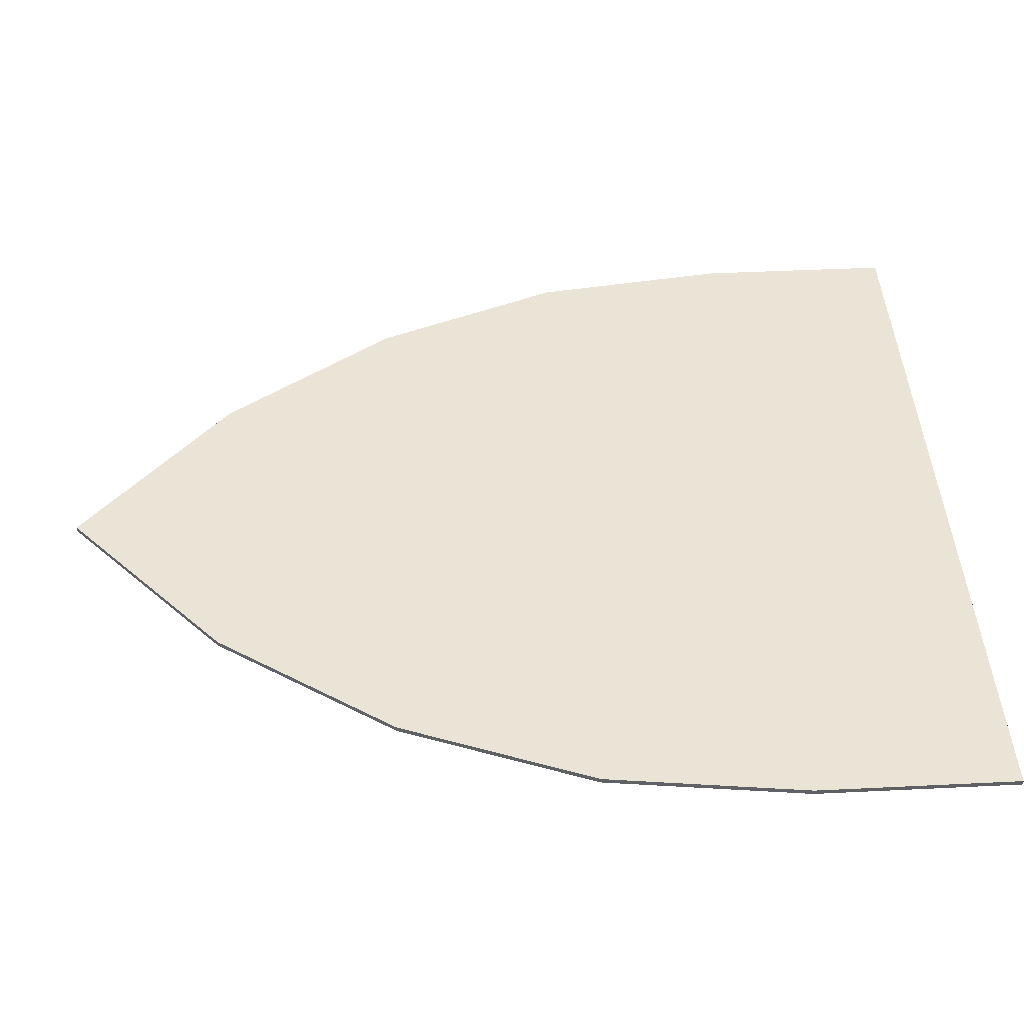
<metadata>
{"format":"obj","ext":"obj","renderer":"f3d","projection":"perspective","resolution":1024,"background":"white","views":[{"elev":43.7,"azim":-93.3,"up":"+Y"}]}
</metadata>
<code>
v -1 -0.0125 0.7
v 1 -0.0125 0.7
v 1 0 0.7
v -1 0 0.7
v -1 -0.0125 0.2
v -1 -0.0125 0.7
v -1 0 0.7
v -1 0 0.2
v 1 0 0.2
v 1 0 0.7
v 1 -0.0125 0.7
v 1 -0.0125 0.2
v -0.936 -0.0125 -0.3015
v -1 -0.0125 0.2
v -1 0 0.2
v -0.936 0 -0.3015
v 0.936 0 -0.3015
v 1 0 0.2
v 1 -0.0125 0.2
v 0.936 -0.0125 -0.3015
v -0.7465 -0.0125 -0.784
v -0.936 -0.0125 -0.3015
v -0.936 0 -0.3015
v -0.7465 0 -0.784
v 0.7465 0 -0.784
v 0.936 0 -0.3015
v 0.936 -0.0125 -0.3015
v 0.7465 -0.0125 -0.784
v -0.438 -0.0125 -1.228
v -0.7465 -0.0125 -0.784
v -0.7465 0 -0.784
v -0.438 0 -1.228
v 0.438 0 -1.228
v 0.7465 0 -0.784
v 0.7465 -0.0125 -0.784
v 0.438 -0.0125 -1.228
v 0 -0.0125 -1.619
v -0.438 -0.0125 -1.228
v -0.438 0 -1.228
v 0 0 -1.619
v 0 0 -1.619
v 0.438 0 -1.228
v 0.438 -0.0125 -1.228
v 0 -0.0125 -1.619
v 0 0 -1.619
v -0.438 0 -1.228
v 0.438 0 -1.228
v -0.438 0 -1.228
v -0.7465 0 -0.784
v 0.7465 0 -0.784
v 0.438 0 -1.228
v -0.7465 0 -0.784
v -0.936 0 -0.3015
v 0.936 0 -0.3015
v 0.7465 0 -0.784
v -0.936 0 -0.3015
v -1 0 0.2
v 1 0 0.2
v 0.936 0 -0.3015
v -1 0 0.2
v -1 0 0.7
v 1 0 0.7
v 1 0 0.2
v -1 -0.0125 0.7
v -1 -0.0125 0.2
v -0.8 -0.0125 0.375
v -0.8 -0.0125 -0.365
v -0.8 -0.0125 0.375
v -1 -0.0125 0.2
v -0.936 -0.0125 -0.3015
v -0.936 -0.0125 -0.3015
v -0.7465 -0.0125 -0.784
v -0.8 -0.0125 -0.365
v -0.8 -0.0125 -0.365
v -0.3 -0.0125 -0.965
v -0.3 -0.0125 -0.365
v -0.3 -0.0125 -0.965
v -0.8 -0.0125 -0.365
v -0.7465 -0.0125 -0.784
v -0.438 -0.0125 -1.228
v 0 -0.0125 -1.619
v 0 -0.0125 -0.965
v -0.3 -0.0125 -0.965
v -0.438 -0.0125 -1.228
v 0.8 -0.0125 0.375
v 1 -0.0125 0.2
v 1 -0.0125 0.7
v 0.936 -0.0125 -0.3015
v 1 -0.0125 0.2
v 0.8 -0.0125 0.375
v 0.8 -0.0125 -0.365
v 0.2 -0.0125 -0.225
v 0.2 -0.0125 0.375
v -0.2 -0.0125 0.375
v -0.2 -0.0125 -0.225
v 0.8 -0.0125 0.375
v 1 -0.0125 0.7
v -1 -0.0125 0.7
v -0.8 -0.0125 0.375
v 0.8 -0.0125 -0.365
v 0.7465 -0.0125 -0.784
v 0.936 -0.0125 -0.3015
v 0.3 -0.0125 -0.365
v 0.3 -0.0125 -0.965
v 0.8 -0.0125 -0.365
v 0.438 -0.0125 -1.228
v 0.7465 -0.0125 -0.784
v 0.8 -0.0125 -0.365
v 0.3 -0.0125 -0.965
v 0.438 -0.0125 -1.228
v 0.3 -0.0125 -0.965
v 0 -0.0125 -0.965
v 0 -0.0125 -1.619
v -0.2561 -0.0125 -0.5589
v -0.3 -0.0125 -0.665
v -0.2561 -0.0125 -0.7711
v -0.2561 -0.0125 -0.5589
v -0.2561 -0.0125 -0.7711
v -0.15 -0.0125 -0.815
v -0.15 -0.0125 -0.515
v -0.3 -0.0125 -0.515
v -0.2561 -0.0125 -0.5589
v -0.15 -0.0125 -0.515
v -0.3 -0.0125 -0.515
v -0.3 -0.0125 -0.665
v -0.2561 -0.0125 -0.5589
v -0.3 -0.0125 -0.815
v -0.2561 -0.0125 -0.7711
v -0.3 -0.0125 -0.665
v -0.3 -0.0125 -0.815
v -0.15 -0.0125 -0.815
v -0.2561 -0.0125 -0.7711
v 0.2561 -0.0125 -0.7711
v 0.3 -0.0125 -0.665
v 0.2561 -0.0125 -0.5589
v 0.2561 -0.0125 -0.7711
v 0.2561 -0.0125 -0.5589
v 0.15 -0.0125 -0.515
v 0.15 -0.0125 -0.815
v 0.3 -0.0125 -0.815
v 0.2561 -0.0125 -0.7711
v 0.15 -0.0125 -0.815
v 0.3 -0.0125 -0.815
v 0.3 -0.0125 -0.665
v 0.2561 -0.0125 -0.7711
v 0.3 -0.0125 -0.515
v 0.2561 -0.0125 -0.5589
v 0.3 -0.0125 -0.665
v 0.3 -0.0125 -0.515
v 0.15 -0.0125 -0.515
v 0.2561 -0.0125 -0.5589
v 0.15 -0.0125 -0.2264
v 0.1061 -0.0125 -0.2703
v 0.15 -0.0125 -0.3764
v 0.15 -0.0125 -0.2264
v 0 -0.0125 -0.2264
v 0.1061 -0.0125 -0.2703
v -0.15 -0.0125 -0.2264
v -0.1061 -0.0125 -0.2703
v 0 -0.0125 -0.2264
v -0.15 -0.0125 -0.2264
v -0.15 -0.0125 -0.3764
v -0.1061 -0.0125 -0.2703
v -0.1061 -0.0125 -0.4825
v -0.0574 -0.0125 -0.515
v 0 -0.0125 -0.2264
v -0.0574 -0.0125 -0.2378
v -0.1061 -0.0125 -0.4825
v -0.0574 -0.0125 -0.2378
v -0.1061 -0.0125 -0.2703
v -0.1386 -0.0125 -0.4338
v -0.1386 -0.0125 -0.4338
v -0.1061 -0.0125 -0.2703
v -0.1386 -0.0125 -0.319
v -0.15 -0.0125 -0.3764
v 0.1061 -0.0125 -0.4825
v 0.0574 -0.0125 -0.515
v 0 -0.0125 -0.2264
v 0.0574 -0.0125 -0.2378
v 0.1061 -0.0125 -0.4825
v 0.0574 -0.0125 -0.2378
v 0.1061 -0.0125 -0.2703
v 0.1386 -0.0125 -0.4338
v 0.1386 -0.0125 -0.4338
v 0.1061 -0.0125 -0.2703
v 0.1386 -0.0125 -0.319
v 0.15 -0.0125 -0.3764
v -0.15 -0.0125 -0.515
v -0.1487 -0.0125 -0.396
v -0.15 -0.0125 -0.3764
v -0.15 -0.0125 -0.515
v -0.1449 -0.0125 -0.4152
v -0.1487 -0.0125 -0.396
v -0.15 -0.0125 -0.515
v -0.1386 -0.0125 -0.4338
v -0.1449 -0.0125 -0.4152
v -0.15 -0.0125 -0.515
v -0.1299 -0.0125 -0.4514
v -0.1386 -0.0125 -0.4338
v -0.15 -0.0125 -0.515
v -0.119 -0.0125 -0.4677
v -0.1299 -0.0125 -0.4514
v -0.15 -0.0125 -0.515
v -0.1061 -0.0125 -0.4825
v -0.119 -0.0125 -0.4677
v -0.15 -0.0125 -0.515
v -0.09132 -0.0125 -0.4954
v -0.1061 -0.0125 -0.4825
v -0.15 -0.0125 -0.515
v -0.075 -0.0125 -0.5063
v -0.09132 -0.0125 -0.4954
v -0.15 -0.0125 -0.515
v -0.0574 -0.0125 -0.515
v -0.075 -0.0125 -0.5063
v 0.15 -0.0125 -0.515
v 0.1487 -0.0125 -0.396
v 0.15 -0.0125 -0.3764
v 0.15 -0.0125 -0.515
v 0.1449 -0.0125 -0.4152
v 0.1487 -0.0125 -0.396
v 0.15 -0.0125 -0.515
v 0.1386 -0.0125 -0.4338
v 0.1449 -0.0125 -0.4152
v 0.15 -0.0125 -0.515
v 0.1299 -0.0125 -0.4514
v 0.1386 -0.0125 -0.4338
v 0.15 -0.0125 -0.515
v 0.119 -0.0125 -0.4677
v 0.1299 -0.0125 -0.4514
v 0.15 -0.0125 -0.515
v 0.1061 -0.0125 -0.4825
v 0.119 -0.0125 -0.4677
v 0.15 -0.0125 -0.515
v 0.09132 -0.0125 -0.4954
v 0.1061 -0.0125 -0.4825
v 0.15 -0.0125 -0.515
v 0.075 -0.0125 -0.5063
v 0.09132 -0.0125 -0.4954
v 0.15 -0.0125 -0.515
v 0.0574 -0.0125 -0.515
v 0.075 -0.0125 -0.5063
v -0.05 -0.0125 -0.815
v 0 -0.0125 -0.965
v 0.05 -0.0125 -0.815
v -0.0574 -0.0125 -0.515
v -0.15 -0.0125 -0.815
v -0.3 -0.0125 -0.815
v -0.3 -0.0125 -0.965
v 0 -0.0125 -0.965
v -0.05 -0.0125 -0.815
v -0.15 -0.0125 -0.815
v 0 -0.0125 -0.965
v 0.3 -0.0125 -0.965
v 0.3 -0.0125 -0.815
v 0.15 -0.0125 -0.815
v 0 -0.0125 -0.965
v 0.15 -0.0125 -0.815
v 0.05 -0.0125 -0.815
v 0 -0.0125 -0.965
v -0.15 -0.0125 -0.515
v -0.15 -0.0125 -0.815
v -0.05 -0.0125 -0.815
v -0.0574 -0.0125 -0.515
v -0.0574 -0.0125 -0.515
v 0.05 -0.0125 -0.815
v 0.0574 -0.0125 -0.515
v 0 -0.0125 -0.2264
v 0.15 -0.0125 -0.515
v 0.0574 -0.0125 -0.515
v 0.05 -0.0125 -0.815
v 0.15 -0.0125 -0.815
v -0.3 -0.0125 -0.225
v -0.3 -0.0125 -0.515
v -0.15 -0.0125 -0.3764
v -0.15 -0.0125 -0.2264
v -0.3 -0.0125 -0.225
v -0.15 -0.0125 -0.2264
v 0 -0.0125 -0.2264
v -0.3 -0.0125 -0.225
v 0 -0.0125 -0.2264
v 0.15 -0.0125 -0.2264
v 0.3 -0.0125 -0.225
v 0.3 -0.0125 -0.225
v 0.15 -0.0125 -0.2264
v 0.15 -0.0125 -0.3764
v 0.3 -0.0125 -0.515
v 0.15 -0.0125 -0.3764
v 0.15 -0.0125 -0.515
v 0.3 -0.0125 -0.515
v -0.15 -0.0125 -0.515
v -0.15 -0.0125 -0.3764
v -0.3 -0.0125 -0.515
v 0.2439 -0.0125 0.04106
v 0.2 -0.0125 -0.065
v 0.2439 -0.0125 -0.1711
v 0.2439 -0.0125 0.04106
v 0.2439 -0.0125 -0.1711
v 0.35 -0.0125 -0.215
v 0.35 -0.0125 0.085
v 0.2 -0.0125 0.085
v 0.2439 -0.0125 0.04106
v 0.35 -0.0125 0.085
v 0.2 -0.0125 0.085
v 0.2 -0.0125 -0.065
v 0.2439 -0.0125 0.04106
v 0.2 -0.0125 -0.215
v 0.2439 -0.0125 -0.1711
v 0.2 -0.0125 -0.065
v 0.2 -0.0125 -0.215
v 0.35 -0.0125 -0.215
v 0.2439 -0.0125 -0.1711
v 0.7561 -0.0125 -0.1711
v 0.8 -0.0125 -0.065
v 0.7561 -0.0125 0.04106
v 0.7561 -0.0125 -0.1711
v 0.7561 -0.0125 0.04106
v 0.65 -0.0125 0.085
v 0.65 -0.0125 -0.215
v 0.8 -0.0125 -0.215
v 0.7561 -0.0125 -0.1711
v 0.65 -0.0125 -0.215
v 0.8 -0.0125 -0.215
v 0.8 -0.0125 -0.065
v 0.7561 -0.0125 -0.1711
v 0.8 -0.0125 0.085
v 0.7561 -0.0125 0.04106
v 0.8 -0.0125 -0.065
v 0.8 -0.0125 0.085
v 0.65 -0.0125 0.085
v 0.7561 -0.0125 0.04106
v 0.65 -0.0125 0.3736
v 0.6061 -0.0125 0.3296
v 0.65 -0.0125 0.2236
v 0.65 -0.0125 0.3736
v 0.5 -0.0125 0.3736
v 0.6061 -0.0125 0.3296
v 0.35 -0.0125 0.3736
v 0.3939 -0.0125 0.3296
v 0.5 -0.0125 0.3736
v 0.35 -0.0125 0.3736
v 0.35 -0.0125 0.2236
v 0.3939 -0.0125 0.3296
v 0.3939 -0.0125 0.1175
v 0.4426 -0.0125 0.085
v 0.5 -0.0125 0.3736
v 0.4426 -0.0125 0.3622
v 0.3939 -0.0125 0.1175
v 0.4426 -0.0125 0.3622
v 0.3939 -0.0125 0.3296
v 0.3614 -0.0125 0.1662
v 0.3614 -0.0125 0.1662
v 0.3939 -0.0125 0.3296
v 0.3614 -0.0125 0.281
v 0.35 -0.0125 0.2236
v 0.6061 -0.0125 0.1175
v 0.5574 -0.0125 0.085
v 0.5 -0.0125 0.3736
v 0.5574 -0.0125 0.3622
v 0.6061 -0.0125 0.1175
v 0.5574 -0.0125 0.3622
v 0.6061 -0.0125 0.3296
v 0.6386 -0.0125 0.1662
v 0.6386 -0.0125 0.1662
v 0.6061 -0.0125 0.3296
v 0.6386 -0.0125 0.281
v 0.65 -0.0125 0.2236
v 0.35 -0.0125 0.085
v 0.3513 -0.0125 0.204
v 0.35 -0.0125 0.2236
v 0.35 -0.0125 0.085
v 0.3551 -0.0125 0.1848
v 0.3513 -0.0125 0.204
v 0.35 -0.0125 0.085
v 0.3614 -0.0125 0.1662
v 0.3551 -0.0125 0.1848
v 0.35 -0.0125 0.085
v 0.3701 -0.0125 0.1486
v 0.3614 -0.0125 0.1662
v 0.35 -0.0125 0.085
v 0.381 -0.0125 0.1323
v 0.3701 -0.0125 0.1486
v 0.35 -0.0125 0.085
v 0.3939 -0.0125 0.1175
v 0.381 -0.0125 0.1323
v 0.35 -0.0125 0.085
v 0.4087 -0.0125 0.1046
v 0.3939 -0.0125 0.1175
v 0.35 -0.0125 0.085
v 0.425 -0.0125 0.09369
v 0.4087 -0.0125 0.1046
v 0.35 -0.0125 0.085
v 0.4426 -0.0125 0.085
v 0.425 -0.0125 0.09369
v 0.65 -0.0125 0.085
v 0.6487 -0.0125 0.204
v 0.65 -0.0125 0.2236
v 0.65 -0.0125 0.085
v 0.6449 -0.0125 0.1848
v 0.6487 -0.0125 0.204
v 0.65 -0.0125 0.085
v 0.6386 -0.0125 0.1662
v 0.6449 -0.0125 0.1848
v 0.65 -0.0125 0.085
v 0.6299 -0.0125 0.1486
v 0.6386 -0.0125 0.1662
v 0.65 -0.0125 0.085
v 0.619 -0.0125 0.1323
v 0.6299 -0.0125 0.1486
v 0.65 -0.0125 0.085
v 0.6061 -0.0125 0.1175
v 0.619 -0.0125 0.1323
v 0.65 -0.0125 0.085
v 0.5913 -0.0125 0.1046
v 0.6061 -0.0125 0.1175
v 0.65 -0.0125 0.085
v 0.575 -0.0125 0.09369
v 0.5913 -0.0125 0.1046
v 0.65 -0.0125 0.085
v 0.5574 -0.0125 0.085
v 0.575 -0.0125 0.09369
v 0.45 -0.0125 -0.215
v 0.5 -0.0125 -0.365
v 0.55 -0.0125 -0.215
v 0.4426 -0.0125 0.085
v 0.35 -0.0125 -0.215
v 0.2 -0.0125 -0.215
v 0.2 -0.0125 -0.365
v 0.5 -0.0125 -0.365
v 0.45 -0.0125 -0.215
v 0.35 -0.0125 -0.215
v 0.5 -0.0125 -0.365
v 0.8 -0.0125 -0.365
v 0.8 -0.0125 -0.215
v 0.65 -0.0125 -0.215
v 0.5 -0.0125 -0.365
v 0.65 -0.0125 -0.215
v 0.55 -0.0125 -0.215
v 0.5 -0.0125 -0.365
v 0.35 -0.0125 0.085
v 0.35 -0.0125 -0.215
v 0.45 -0.0125 -0.215
v 0.4426 -0.0125 0.085
v 0.4426 -0.0125 0.085
v 0.55 -0.0125 -0.215
v 0.5574 -0.0125 0.085
v 0.5 -0.0125 0.3736
v 0.65 -0.0125 0.085
v 0.5574 -0.0125 0.085
v 0.55 -0.0125 -0.215
v 0.65 -0.0125 -0.215
v 0.2 -0.0125 0.375
v 0.2 -0.0125 0.085
v 0.35 -0.0125 0.2236
v 0.35 -0.0125 0.3736
v 0.2 -0.0125 0.375
v 0.35 -0.0125 0.3736
v 0.5 -0.0125 0.3736
v 0.2 -0.0125 0.375
v 0.5 -0.0125 0.3736
v 0.65 -0.0125 0.3736
v 0.8 -0.0125 0.375
v 0.8 -0.0125 0.375
v 0.65 -0.0125 0.3736
v 0.65 -0.0125 0.2236
v 0.8 -0.0125 0.085
v 0.65 -0.0125 0.2236
v 0.65 -0.0125 0.085
v 0.8 -0.0125 0.085
v 0.35 -0.0125 0.085
v 0.35 -0.0125 0.2236
v 0.2 -0.0125 0.085
v -0.7561 -0.0125 0.04106
v -0.8 -0.0125 -0.065
v -0.7561 -0.0125 -0.1711
v -0.7561 -0.0125 0.04106
v -0.7561 -0.0125 -0.1711
v -0.65 -0.0125 -0.215
v -0.65 -0.0125 0.085
v -0.8 -0.0125 0.085
v -0.7561 -0.0125 0.04106
v -0.65 -0.0125 0.085
v -0.8 -0.0125 0.085
v -0.8 -0.0125 -0.065
v -0.7561 -0.0125 0.04106
v -0.8 -0.0125 -0.215
v -0.7561 -0.0125 -0.1711
v -0.8 -0.0125 -0.065
v -0.8 -0.0125 -0.215
v -0.65 -0.0125 -0.215
v -0.7561 -0.0125 -0.1711
v -0.2439 -0.0125 -0.1711
v -0.2 -0.0125 -0.065
v -0.2439 -0.0125 0.04106
v -0.2439 -0.0125 -0.1711
v -0.2439 -0.0125 0.04106
v -0.35 -0.0125 0.085
v -0.35 -0.0125 -0.215
v -0.2 -0.0125 -0.215
v -0.2439 -0.0125 -0.1711
v -0.35 -0.0125 -0.215
v -0.2 -0.0125 -0.215
v -0.2 -0.0125 -0.065
v -0.2439 -0.0125 -0.1711
v -0.2 -0.0125 0.085
v -0.2439 -0.0125 0.04106
v -0.2 -0.0125 -0.065
v -0.2 -0.0125 0.085
v -0.35 -0.0125 0.085
v -0.2439 -0.0125 0.04106
v -0.35 -0.0125 0.3736
v -0.3939 -0.0125 0.3296
v -0.35 -0.0125 0.2236
v -0.35 -0.0125 0.3736
v -0.5 -0.0125 0.3736
v -0.3939 -0.0125 0.3296
v -0.65 -0.0125 0.3736
v -0.6061 -0.0125 0.3296
v -0.5 -0.0125 0.3736
v -0.65 -0.0125 0.3736
v -0.65 -0.0125 0.2236
v -0.6061 -0.0125 0.3296
v -0.6061 -0.0125 0.1175
v -0.5574 -0.0125 0.085
v -0.5 -0.0125 0.3736
v -0.5574 -0.0125 0.3622
v -0.6061 -0.0125 0.1175
v -0.5574 -0.0125 0.3622
v -0.6061 -0.0125 0.3296
v -0.6386 -0.0125 0.1662
v -0.6386 -0.0125 0.1662
v -0.6061 -0.0125 0.3296
v -0.6386 -0.0125 0.281
v -0.65 -0.0125 0.2236
v -0.3939 -0.0125 0.1175
v -0.4426 -0.0125 0.085
v -0.5 -0.0125 0.3736
v -0.4426 -0.0125 0.3622
v -0.3939 -0.0125 0.1175
v -0.4426 -0.0125 0.3622
v -0.3939 -0.0125 0.3296
v -0.3614 -0.0125 0.1662
v -0.3614 -0.0125 0.1662
v -0.3939 -0.0125 0.3296
v -0.3614 -0.0125 0.281
v -0.35 -0.0125 0.2236
v -0.65 -0.0125 0.085
v -0.6487 -0.0125 0.204
v -0.65 -0.0125 0.2236
v -0.65 -0.0125 0.085
v -0.6449 -0.0125 0.1848
v -0.6487 -0.0125 0.204
v -0.65 -0.0125 0.085
v -0.6386 -0.0125 0.1662
v -0.6449 -0.0125 0.1848
v -0.65 -0.0125 0.085
v -0.6299 -0.0125 0.1486
v -0.6386 -0.0125 0.1662
v -0.65 -0.0125 0.085
v -0.619 -0.0125 0.1323
v -0.6299 -0.0125 0.1486
v -0.65 -0.0125 0.085
v -0.6061 -0.0125 0.1175
v -0.619 -0.0125 0.1323
v -0.65 -0.0125 0.085
v -0.5913 -0.0125 0.1046
v -0.6061 -0.0125 0.1175
v -0.65 -0.0125 0.085
v -0.575 -0.0125 0.09369
v -0.5913 -0.0125 0.1046
v -0.65 -0.0125 0.085
v -0.5574 -0.0125 0.085
v -0.575 -0.0125 0.09369
v -0.35 -0.0125 0.085
v -0.3513 -0.0125 0.204
v -0.35 -0.0125 0.2236
v -0.35 -0.0125 0.085
v -0.3551 -0.0125 0.1848
v -0.3513 -0.0125 0.204
v -0.35 -0.0125 0.085
v -0.3614 -0.0125 0.1662
v -0.3551 -0.0125 0.1848
v -0.35 -0.0125 0.085
v -0.3701 -0.0125 0.1486
v -0.3614 -0.0125 0.1662
v -0.35 -0.0125 0.085
v -0.381 -0.0125 0.1323
v -0.3701 -0.0125 0.1486
v -0.35 -0.0125 0.085
v -0.3939 -0.0125 0.1175
v -0.381 -0.0125 0.1323
v -0.35 -0.0125 0.085
v -0.4087 -0.0125 0.1046
v -0.3939 -0.0125 0.1175
v -0.35 -0.0125 0.085
v -0.425 -0.0125 0.09369
v -0.4087 -0.0125 0.1046
v -0.35 -0.0125 0.085
v -0.4426 -0.0125 0.085
v -0.425 -0.0125 0.09369
v -0.55 -0.0125 -0.215
v -0.5 -0.0125 -0.365
v -0.45 -0.0125 -0.215
v -0.5574 -0.0125 0.085
v -0.65 -0.0125 -0.215
v -0.8 -0.0125 -0.215
v -0.8 -0.0125 -0.365
v -0.5 -0.0125 -0.365
v -0.55 -0.0125 -0.215
v -0.65 -0.0125 -0.215
v -0.5 -0.0125 -0.365
v -0.2 -0.0125 -0.365
v -0.2 -0.0125 -0.215
v -0.35 -0.0125 -0.215
v -0.5 -0.0125 -0.365
v -0.35 -0.0125 -0.215
v -0.45 -0.0125 -0.215
v -0.5 -0.0125 -0.365
v -0.65 -0.0125 0.085
v -0.65 -0.0125 -0.215
v -0.55 -0.0125 -0.215
v -0.5574 -0.0125 0.085
v -0.5574 -0.0125 0.085
v -0.45 -0.0125 -0.215
v -0.4426 -0.0125 0.085
v -0.5 -0.0125 0.3736
v -0.35 -0.0125 0.085
v -0.4426 -0.0125 0.085
v -0.45 -0.0125 -0.215
v -0.35 -0.0125 -0.215
v -0.8 -0.0125 0.375
v -0.8 -0.0125 0.085
v -0.65 -0.0125 0.2236
v -0.65 -0.0125 0.3736
v -0.8 -0.0125 0.375
v -0.65 -0.0125 0.3736
v -0.5 -0.0125 0.3736
v -0.8 -0.0125 0.375
v -0.5 -0.0125 0.3736
v -0.35 -0.0125 0.3736
v -0.2 -0.0125 0.375
v -0.2 -0.0125 0.375
v -0.35 -0.0125 0.3736
v -0.35 -0.0125 0.2236
v -0.2 -0.0125 0.085
v -0.35 -0.0125 0.2236
v -0.35 -0.0125 0.085
v -0.2 -0.0125 0.085
v -0.65 -0.0125 0.085
v -0.65 -0.0125 0.2236
v -0.8 -0.0125 0.085
g mesh54606
f 1 2 3
f 3 4 1
f 5 6 7
f 7 8 5
f 9 10 11
f 11 12 9
f 13 14 15
f 15 16 13
f 17 18 19
f 19 20 17
f 21 22 23
f 23 24 21
f 25 26 27
f 27 28 25
f 29 30 31
f 31 32 29
f 33 34 35
f 35 36 33
f 37 38 39
f 39 40 37
f 41 42 43
f 43 44 41
g mesh54607
f 45 46 47
f 48 49 50
f 50 51 48
f 52 53 54
f 54 55 52
f 56 57 58
f 58 59 56
f 60 61 62
f 62 63 60
f 64 65 66
f 67 68 69
f 69 70 67
f 71 72 73
f 74 75 76
f 77 78 79
f 79 80 77
f 81 82 83
f 83 84 81
f 85 86 87
f 88 89 90
f 90 91 88
f 92 93 94
f 94 95 92
f 96 97 98
f 98 99 96
f 100 101 102
f 103 104 105
f 106 107 108
f 108 109 106
f 110 111 112
f 112 113 110
g mesh54610
f 114 115 116
f 117 118 119
f 119 120 117
g mesh54612
f 121 122 123
f 124 125 126
f 127 128 129
f 130 131 132
g mesh54614
f 133 134 135
f 136 137 138
f 138 139 136
g mesh54616
f 140 141 142
f 143 144 145
f 146 147 148
f 149 150 151
g mesh54618
f 152 153 154
f 155 156 157
f 158 159 160
f 161 162 163
g mesh54620
f 164 165 166
f 166 167 164
f 168 169 170
f 170 171 168
f 172 173 174
f 174 175 172
g mesh54622
f 176 178 177
f 178 176 179
f 180 182 181
f 182 180 183
f 184 186 185
f 186 184 187
g mesh54624
f 188 189 190
f 191 192 193
f 194 195 196
f 197 198 199
f 200 201 202
f 203 204 205
f 206 207 208
f 209 210 211
f 212 213 214
g mesh54626
f 215 217 216
f 218 220 219
f 221 223 222
f 224 226 225
f 227 229 228
f 230 232 231
f 233 235 234
f 236 238 237
f 239 241 240
f 242 243 244
f 244 245 242
f 246 247 248
f 248 249 246
f 250 251 252
f 253 254 255
f 255 256 253
f 257 258 259
f 260 261 262
f 262 263 260
f 264 265 266
f 266 267 264
f 268 269 270
f 270 271 268
f 272 273 274
f 274 275 272
f 276 277 278
f 279 280 281
f 281 282 279
f 283 284 285
f 285 286 283
f 287 288 289
f 290 291 292
g mesh54630
f 293 294 295
f 296 297 298
f 298 299 296
g mesh54632
f 300 301 302
f 303 304 305
f 306 307 308
f 309 310 311
g mesh54634
f 312 313 314
f 315 316 317
f 317 318 315
g mesh54636
f 319 320 321
f 322 323 324
f 325 326 327
f 328 329 330
g mesh54638
f 331 332 333
f 334 335 336
f 337 338 339
f 340 341 342
g mesh54640
f 343 344 345
f 345 346 343
f 347 348 349
f 349 350 347
f 351 352 353
f 353 354 351
g mesh54642
f 355 357 356
f 357 355 358
f 359 361 360
f 361 359 362
f 363 365 364
f 365 363 366
g mesh54644
f 367 368 369
f 370 371 372
f 373 374 375
f 376 377 378
f 379 380 381
f 382 383 384
f 385 386 387
f 388 389 390
f 391 392 393
g mesh54646
f 394 396 395
f 397 399 398
f 400 402 401
f 403 405 404
f 406 408 407
f 409 411 410
f 412 414 413
f 415 417 416
f 418 420 419
f 421 422 423
f 423 424 421
f 425 426 427
f 427 428 425
f 429 430 431
f 432 433 434
f 434 435 432
f 436 437 438
f 439 440 441
f 441 442 439
f 443 444 445
f 445 446 443
f 447 448 449
f 449 450 447
f 451 452 453
f 453 454 451
f 455 456 457
f 458 459 460
f 460 461 458
f 462 463 464
f 464 465 462
f 466 467 468
f 469 470 471
g mesh54650
f 472 473 474
f 475 476 477
f 477 478 475
g mesh54652
f 479 480 481
f 482 483 484
f 485 486 487
f 488 489 490
g mesh54654
f 491 492 493
f 494 495 496
f 496 497 494
g mesh54656
f 498 499 500
f 501 502 503
f 504 505 506
f 507 508 509
g mesh54658
f 510 511 512
f 513 514 515
f 516 517 518
f 519 520 521
g mesh54660
f 522 523 524
f 524 525 522
f 526 527 528
f 528 529 526
f 530 531 532
f 532 533 530
g mesh54662
f 534 536 535
f 536 534 537
f 538 540 539
f 540 538 541
f 542 544 543
f 544 542 545
g mesh54664
f 546 547 548
f 549 550 551
f 552 553 554
f 555 556 557
f 558 559 560
f 561 562 563
f 564 565 566
f 567 568 569
f 570 571 572
g mesh54666
f 573 575 574
f 576 578 577
f 579 581 580
f 582 584 583
f 585 587 586
f 588 590 589
f 591 593 592
f 594 596 595
f 597 599 598
f 600 601 602
f 602 603 600
f 604 605 606
f 606 607 604
f 608 609 610
f 611 612 613
f 613 614 611
f 615 616 617
f 618 619 620
f 620 621 618
f 622 623 624
f 624 625 622
f 626 627 628
f 628 629 626
f 630 631 632
f 632 633 630
f 634 635 636
f 637 638 639
f 639 640 637
f 641 642 643
f 643 644 641
f 645 646 647
f 648 649 650

</code>
